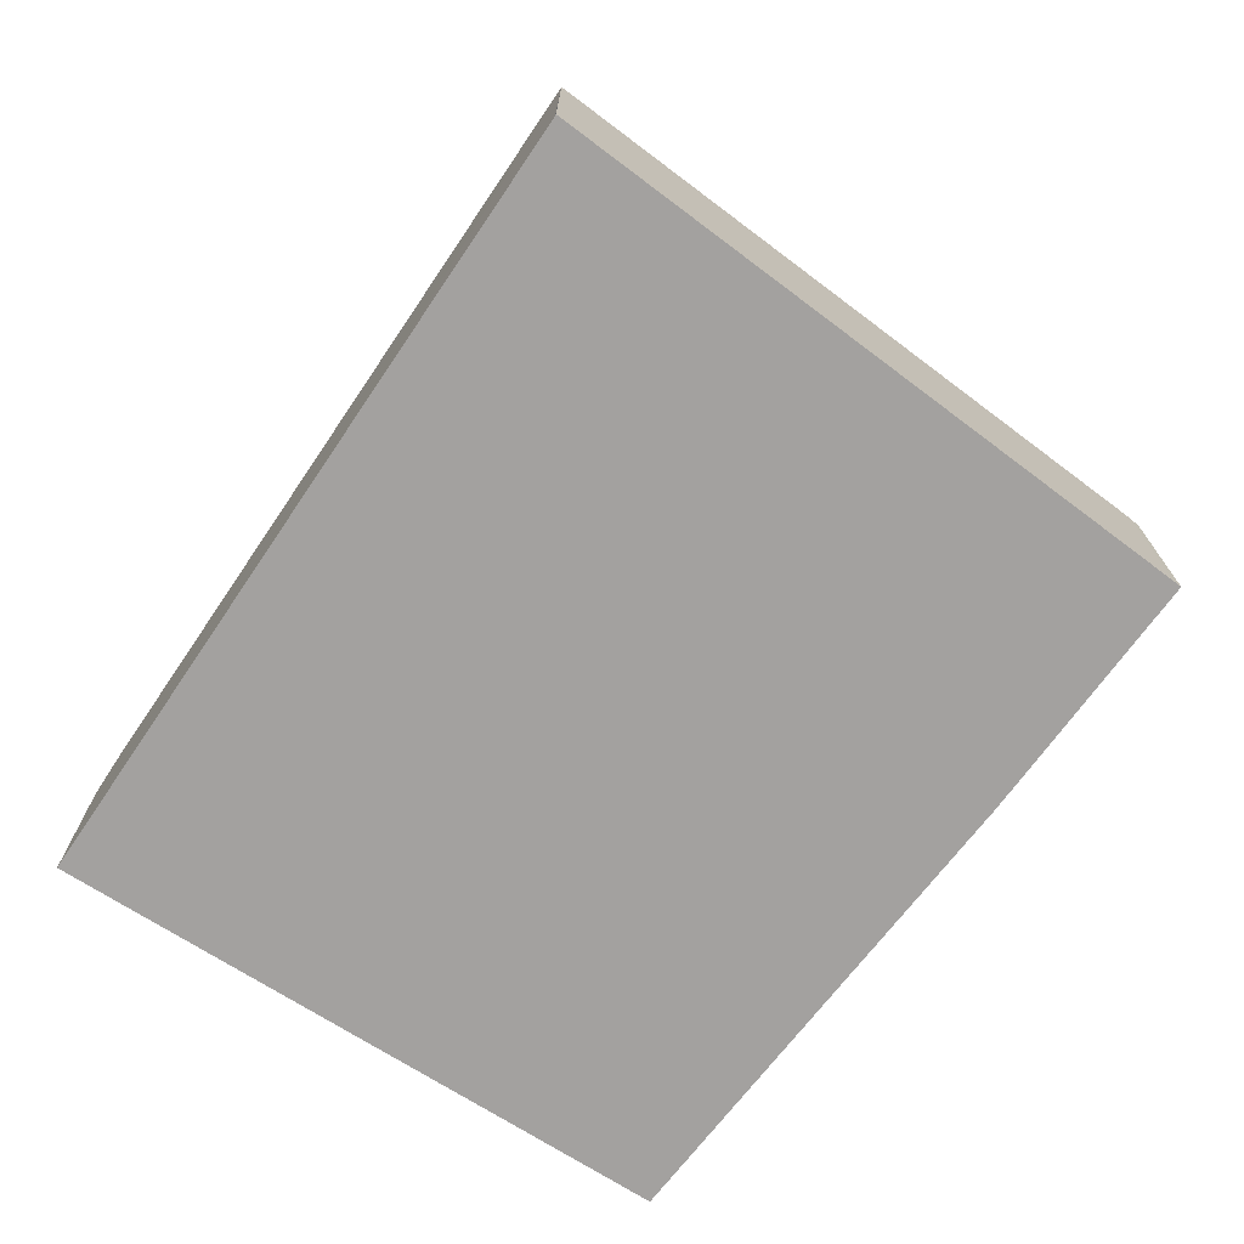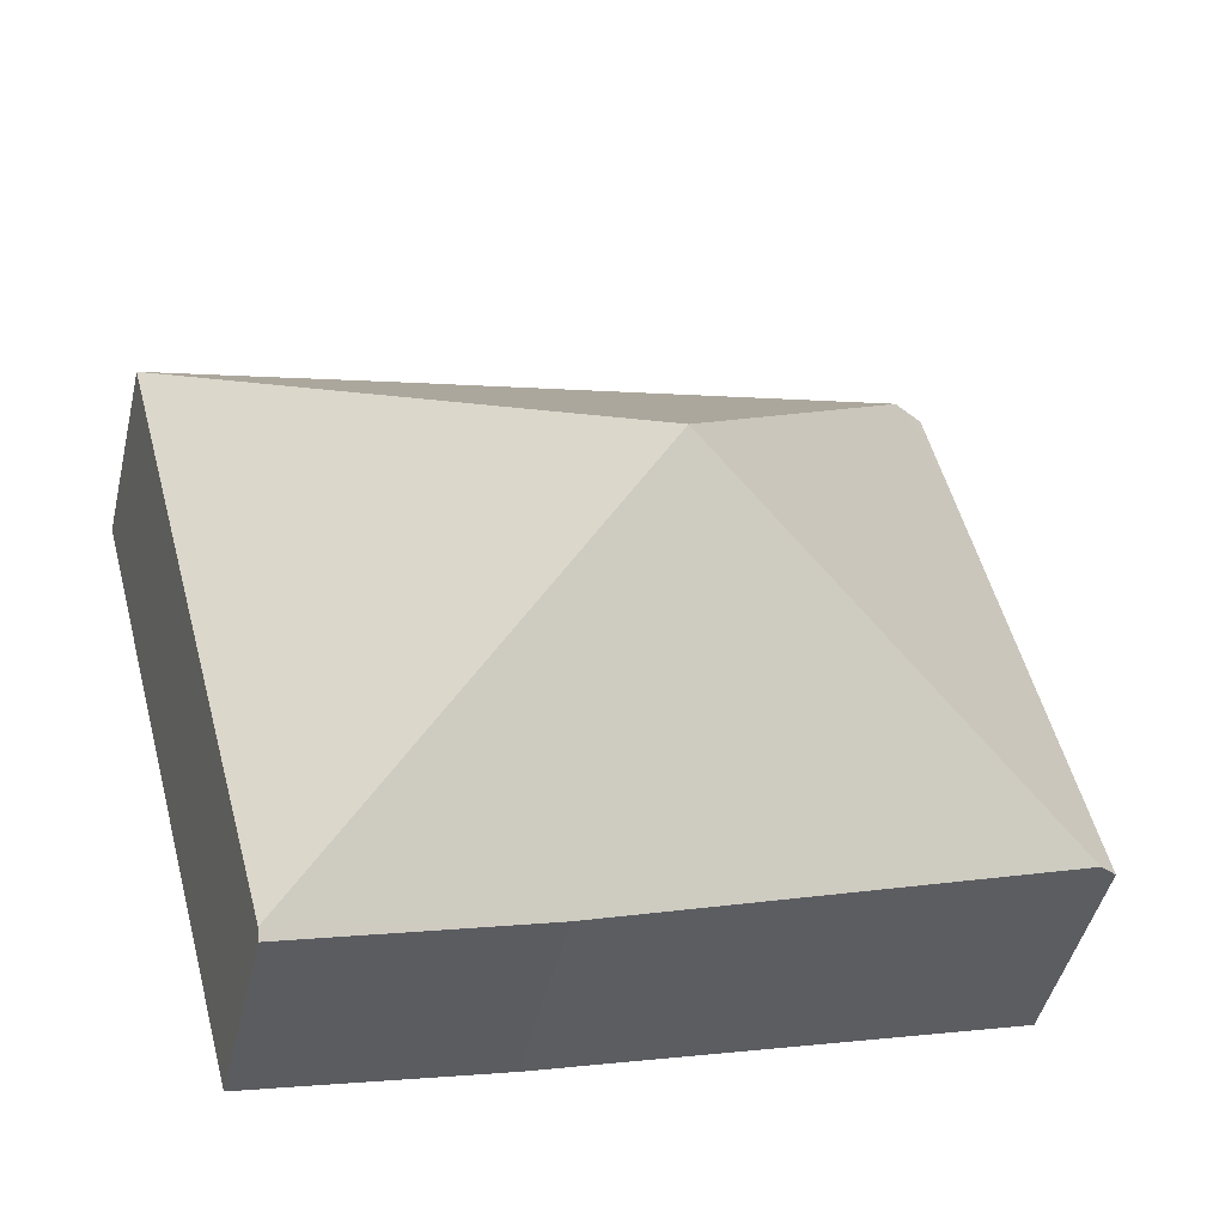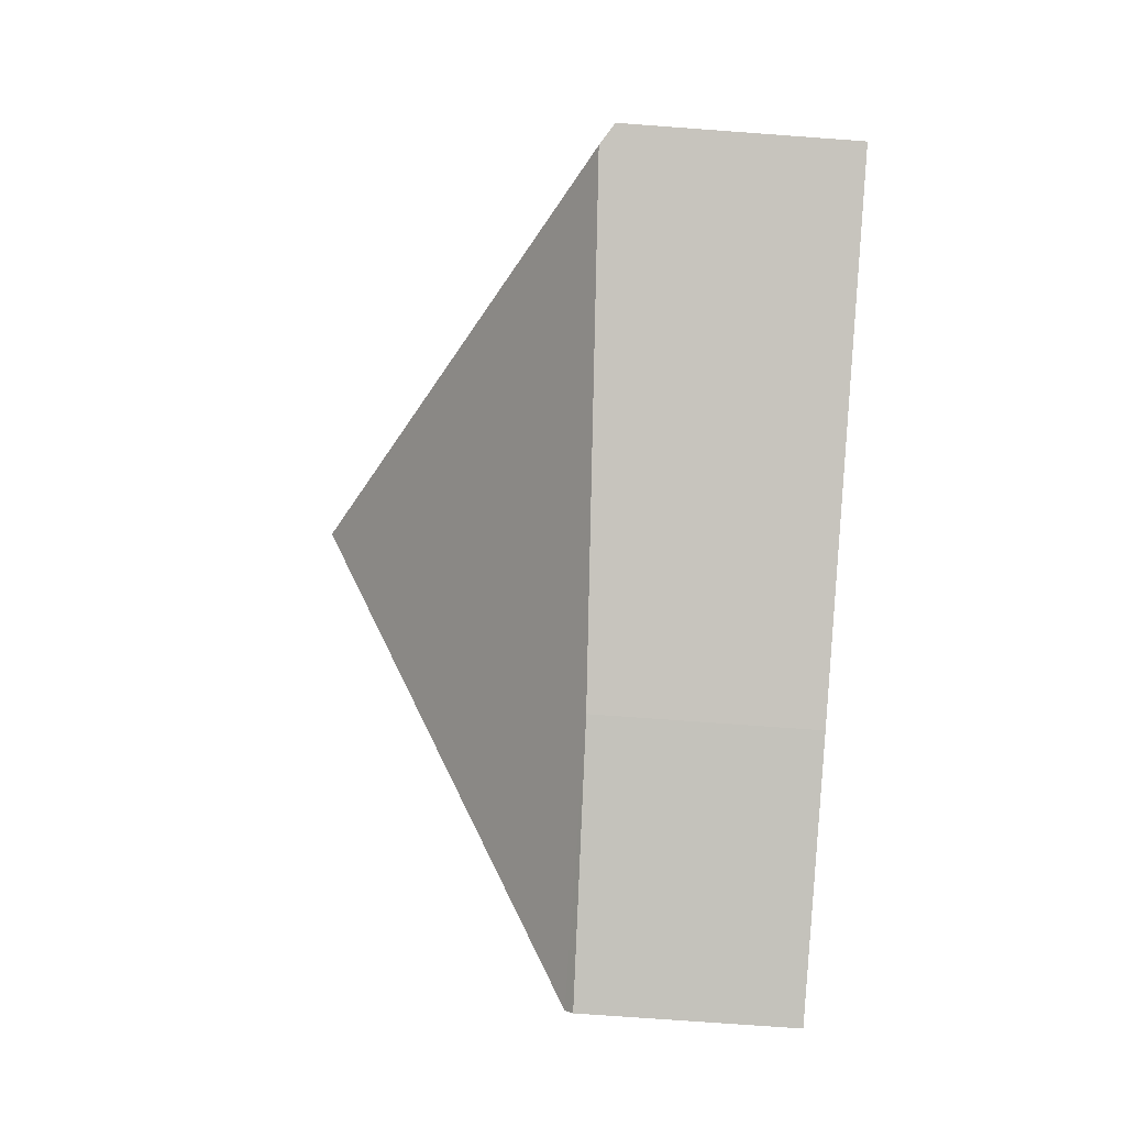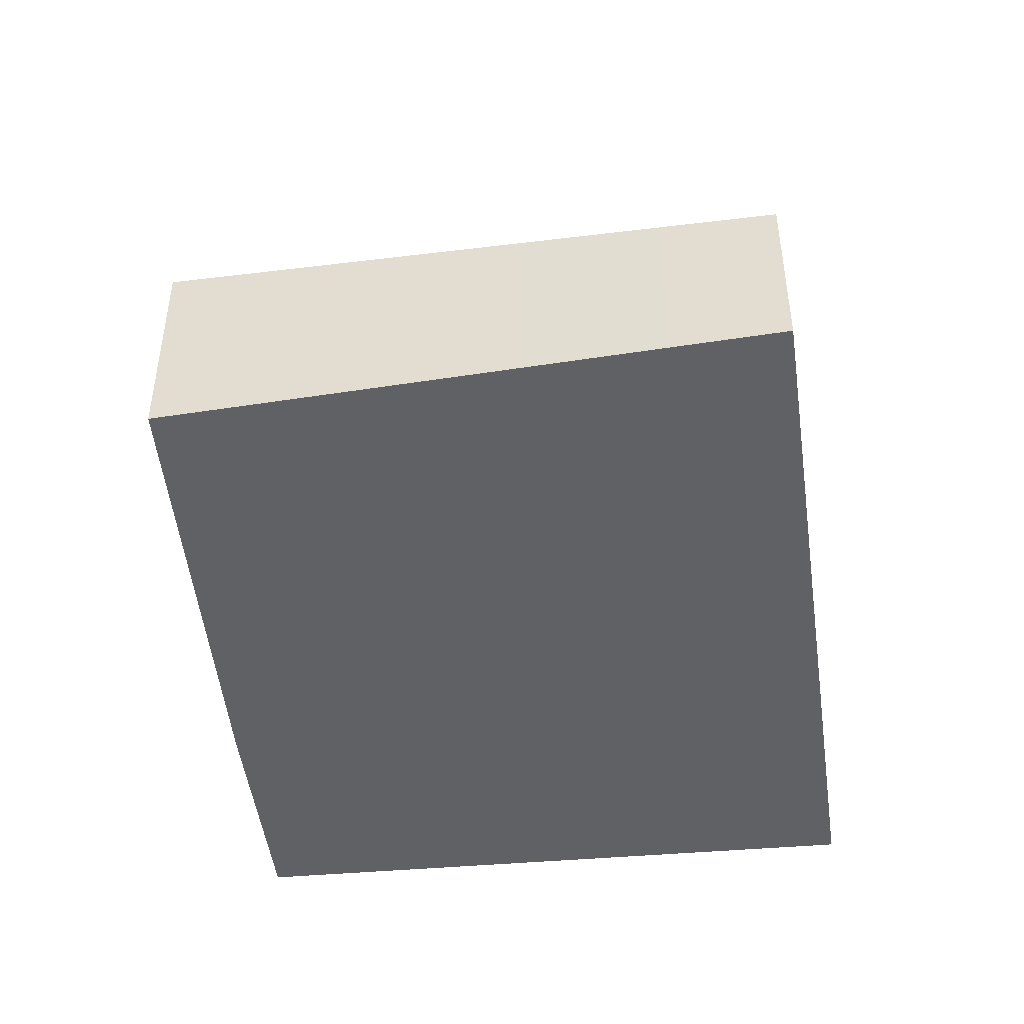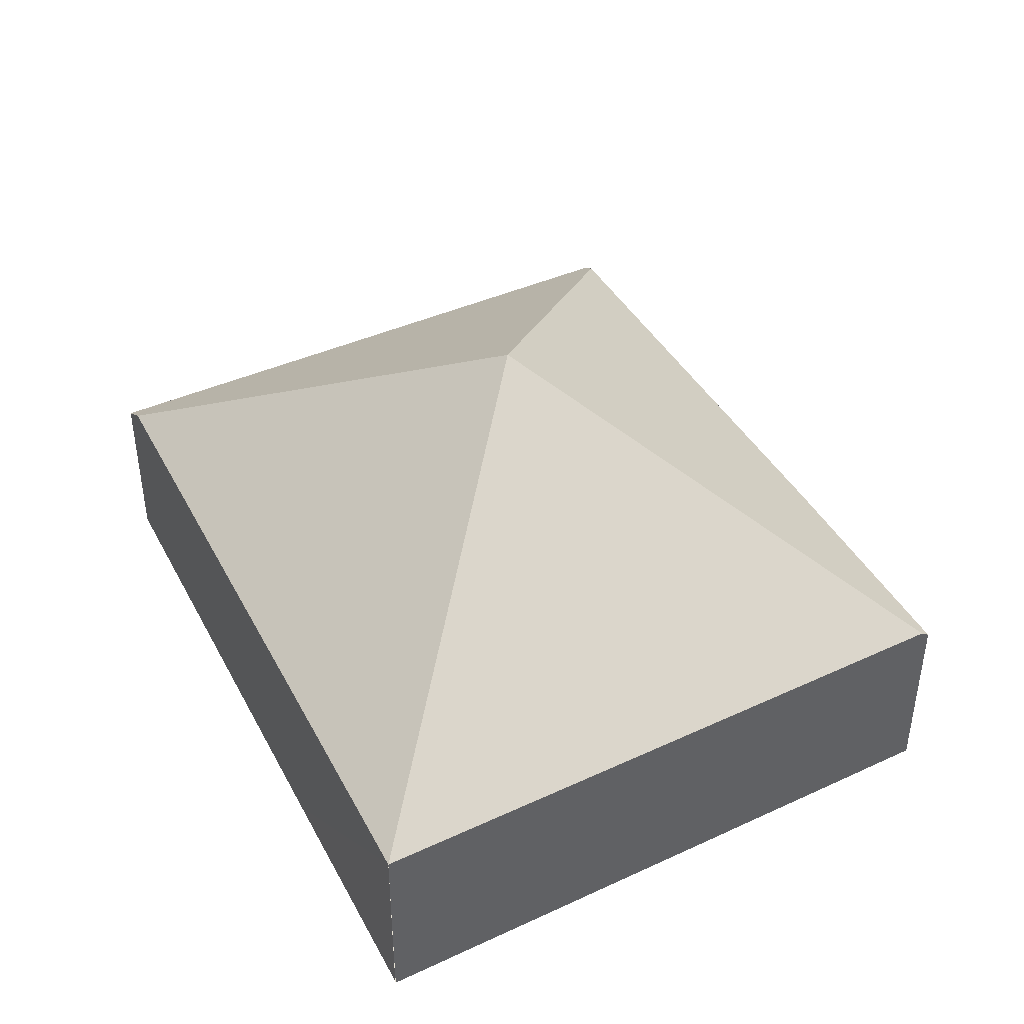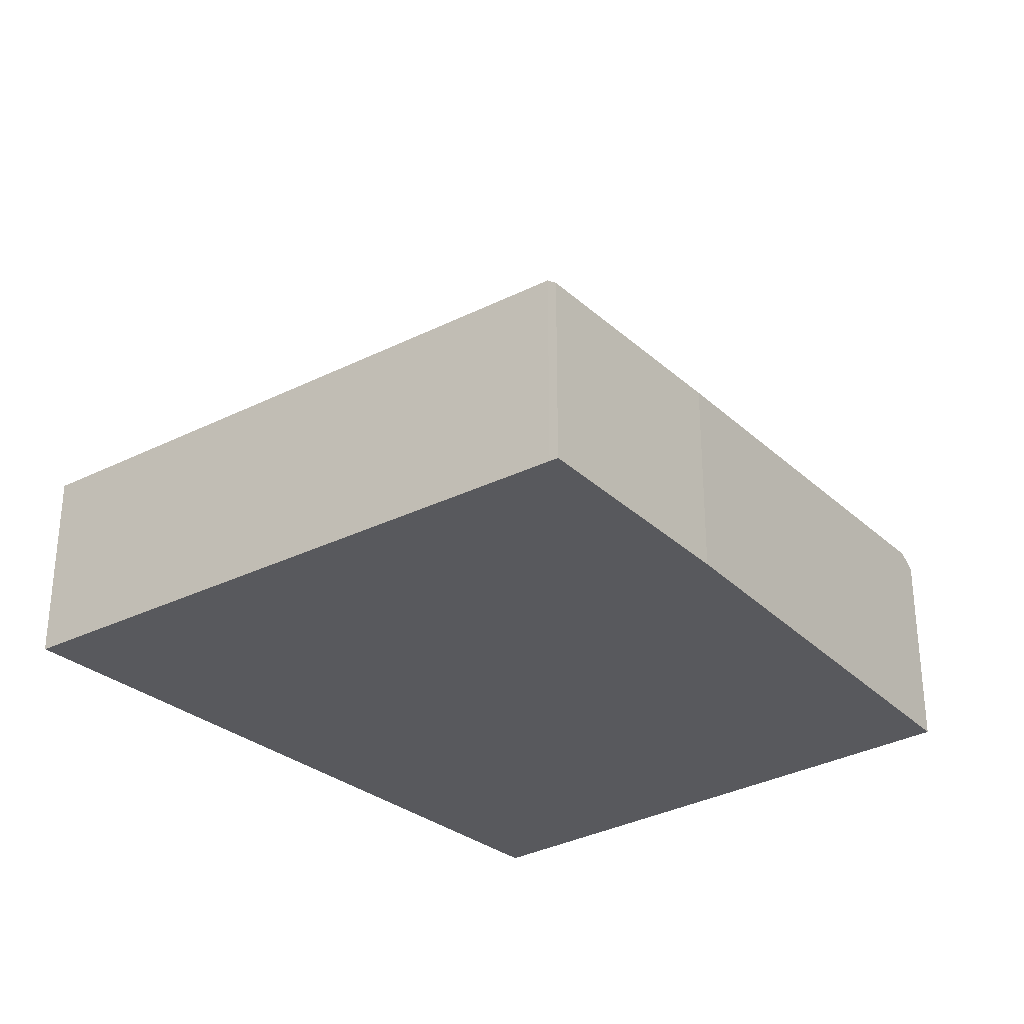
<metadata>
{"format":"obj","ext":"obj","renderer":"f3d","projection":"perspective","resolution":1024,"background":"white","views":[{"elev":-72.3,"azim":68.2,"up":"+Y"},{"elev":-46.5,"azim":166.6,"up":"+Z"},{"elev":-73.5,"azim":-94.2,"up":"+Z"},{"elev":-45.6,"azim":-69.2,"up":"+Y"},{"elev":43.0,"azim":76.2,"up":"+Y"},{"elev":-29.8,"azim":141.2,"up":"+Y"}]}
</metadata>
<code>
v  1.066 1.53 4.818
v  0.74 1.474 3.952
v  0.909 1.428 4.852
v  1.179 1.605 4.793
v  3.443 3.53 1.651
v  0.535 1.53 2.856
v  0 1.677 1.027e-16
v  0.149 1.776 -0.043
v  5.033 1.605 3.952
v  7.076 1.594 3.506
v  5.72 1.594 -1.509
v  3.765 1.594 -1.082
v  5.7 1.539 -1.581
v  0 0 0
v  0.535 -1.749e-16 2.856
v  0.74 -2.42e-16 3.952
v  0.909 -2.971e-16 4.852
v  1.066 -2.95e-16 4.818
v  5.033 -2.42e-16 3.952
v  7.061 -2.147e-16 3.507
v  1.179 -2.935e-16 4.793
v  7.076 -2.147e-16 3.506
v  5.72 9.24e-17 -1.509
v  5.7 9.681e-17 -1.581
v  0.149 2.633e-18 -0.043
v  3.765 6.625e-17 -1.082
g defaultobject
f 1 2 3
f 2 1 4
f 2 4 5
f 2 5 6
f 6 5 7
f 7 5 8
f 9 5 4
f 5 9 10
f 5 10 11
f 12 11 13
f 11 12 5
f 5 12 8
f 14 6 7
f 6 14 15
f 6 15 2
f 2 15 16
f 2 16 3
f 3 16 17
f 1 9 4
f 9 1 3
f 9 3 17
f 9 17 10
f 10 17 18
f 10 18 19
f 10 19 20
f 19 18 21
f 22 11 10
f 11 22 23
f 11 23 13
f 13 23 24
f 8 14 7
f 14 8 12
f 14 12 25
f 25 12 26
f 13 26 12
f 26 13 24
f 20 23 22
f 23 20 19
f 23 19 24
f 24 19 26
f 26 19 21
f 26 21 25
f 25 21 18
f 25 18 17
f 25 17 16
f 25 16 15
f 25 15 14

</code>
